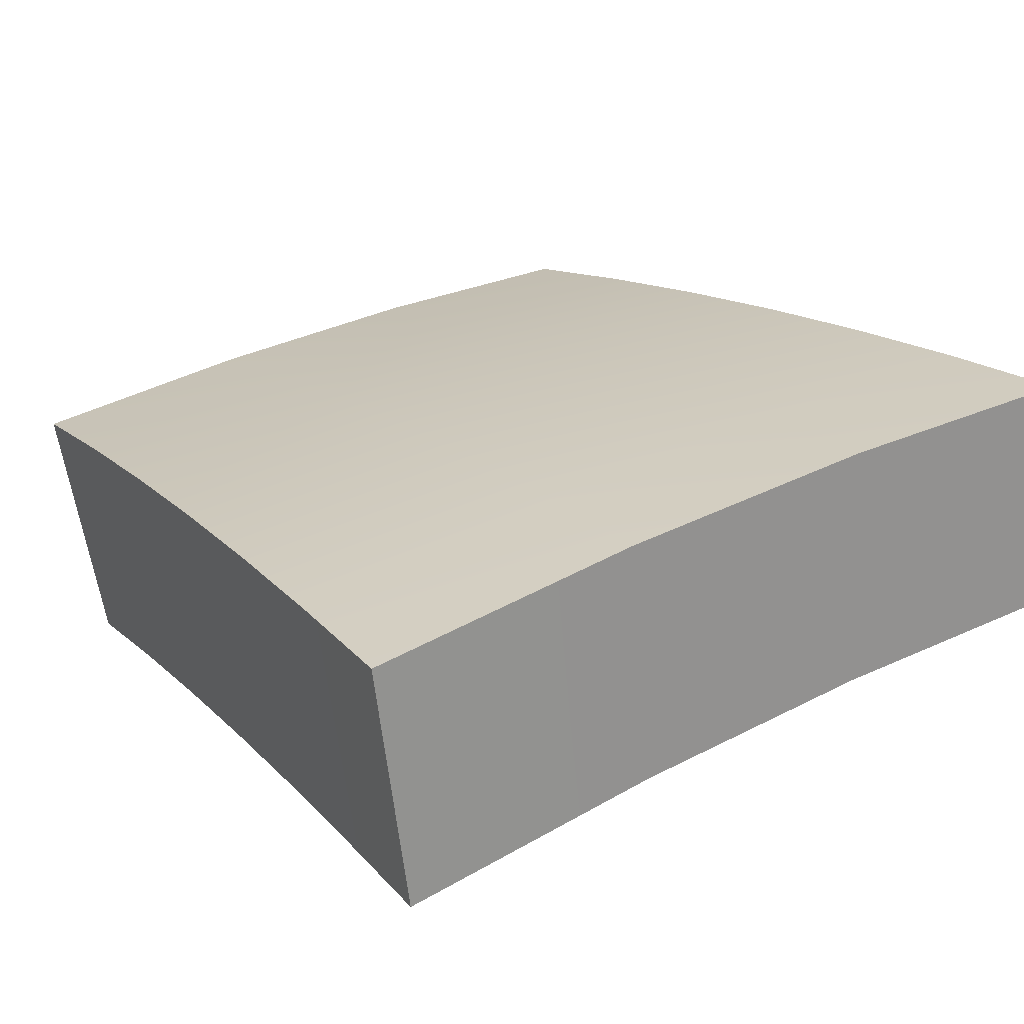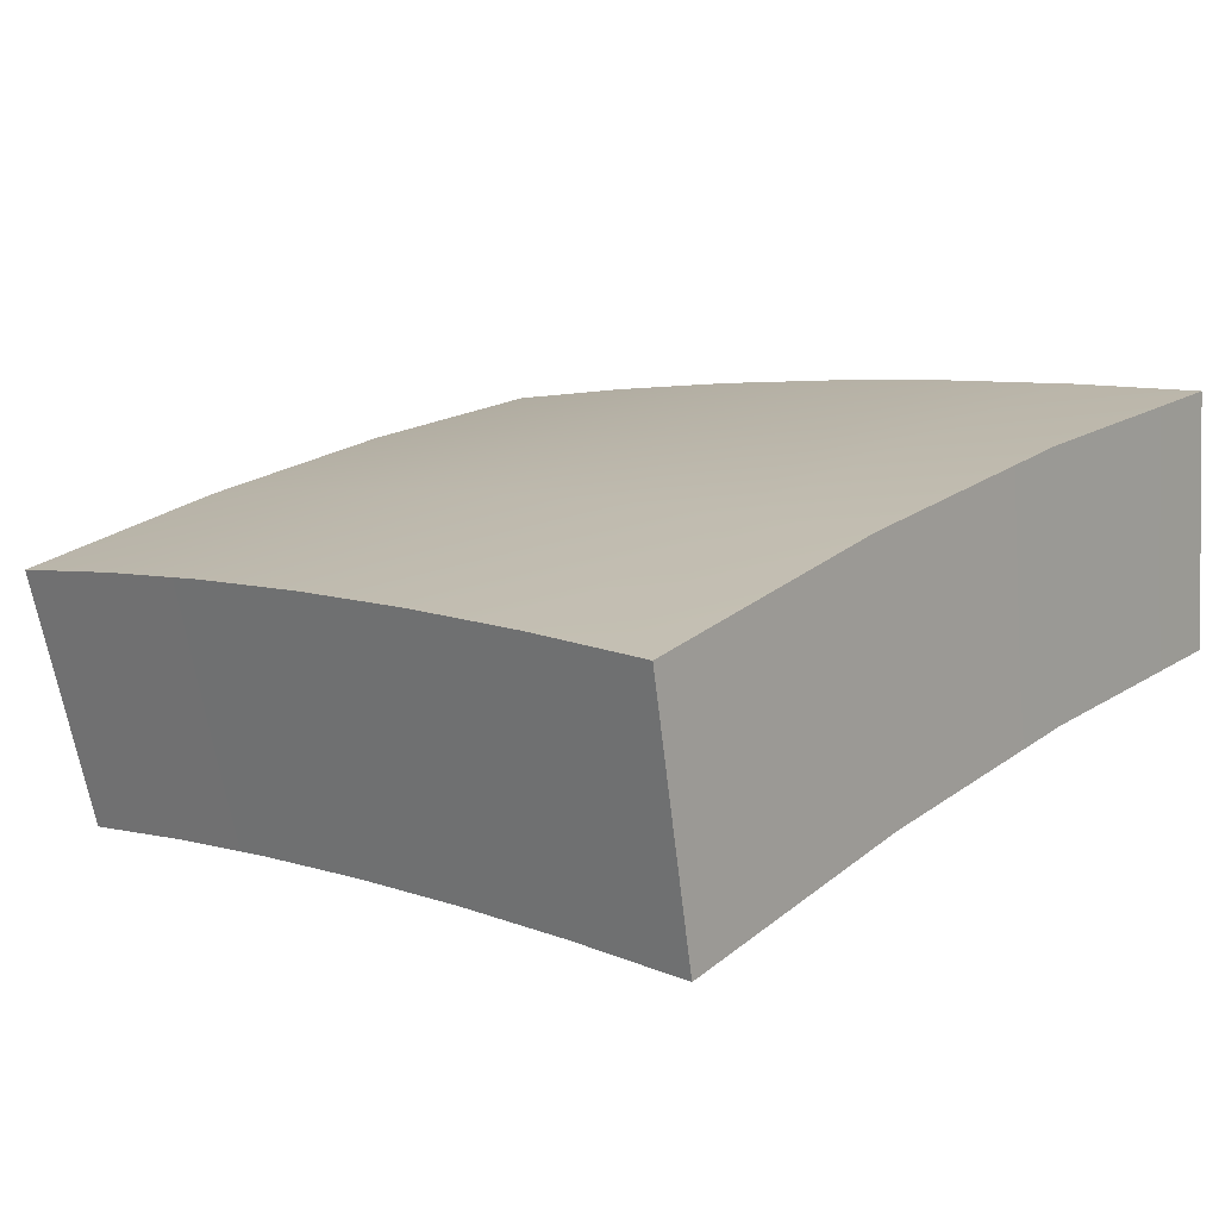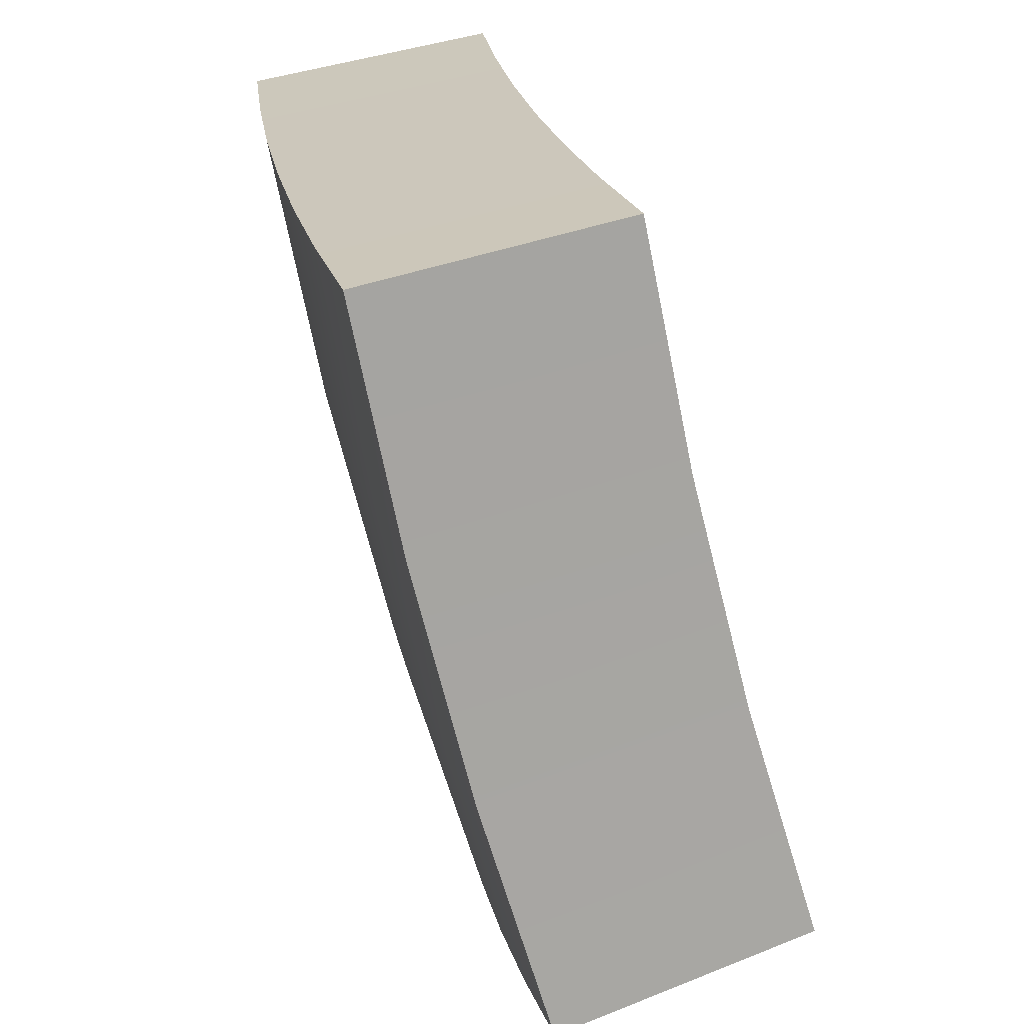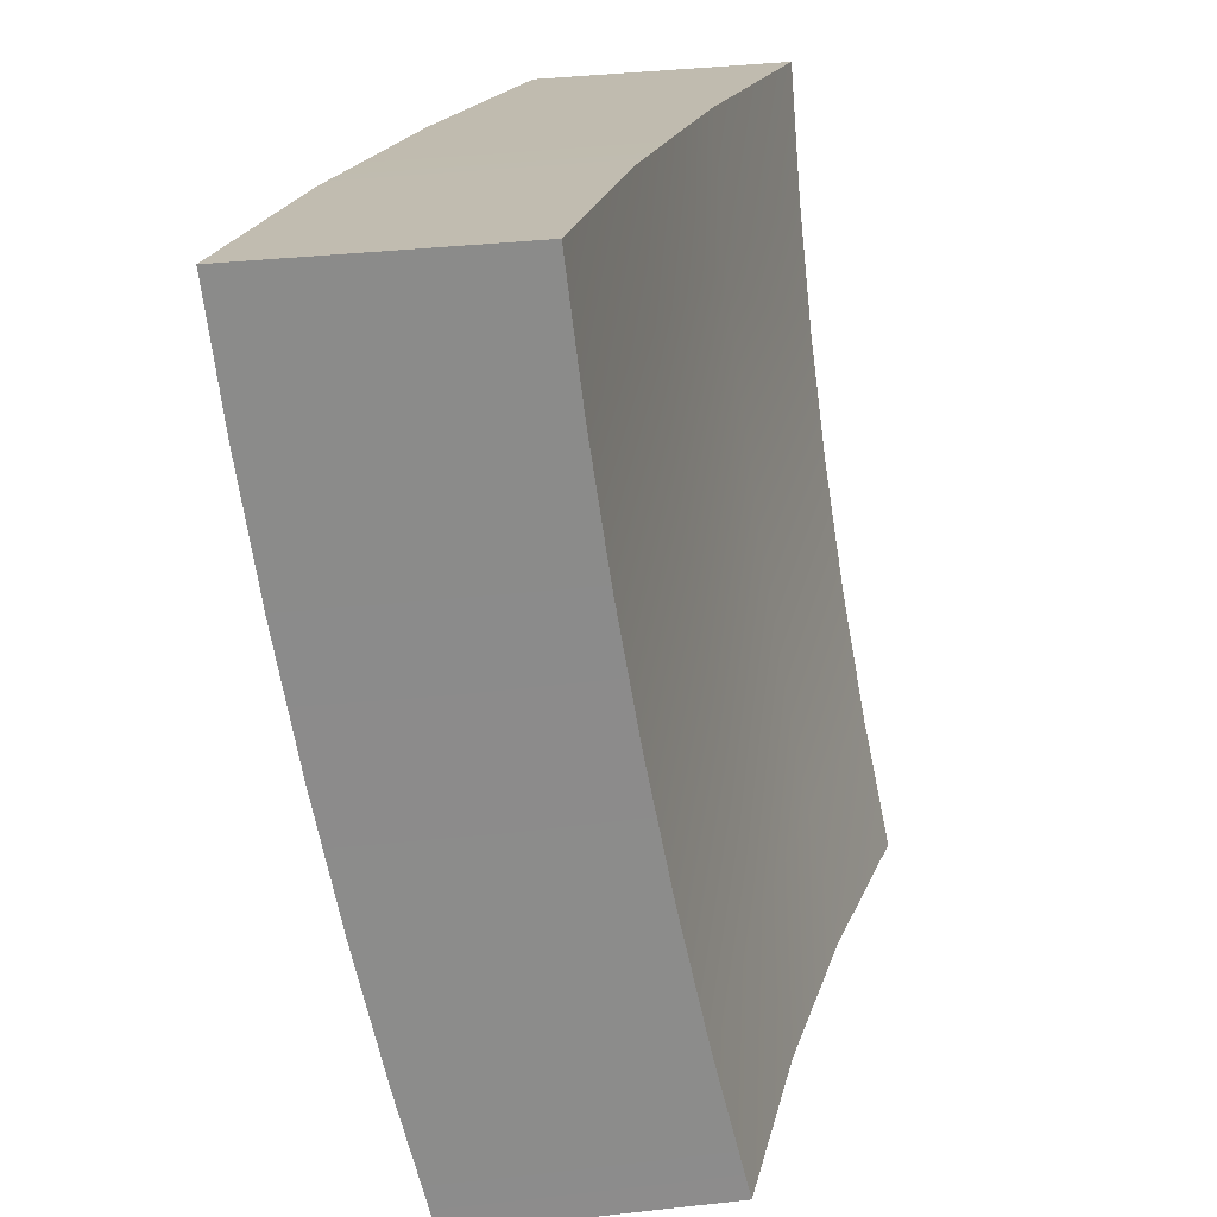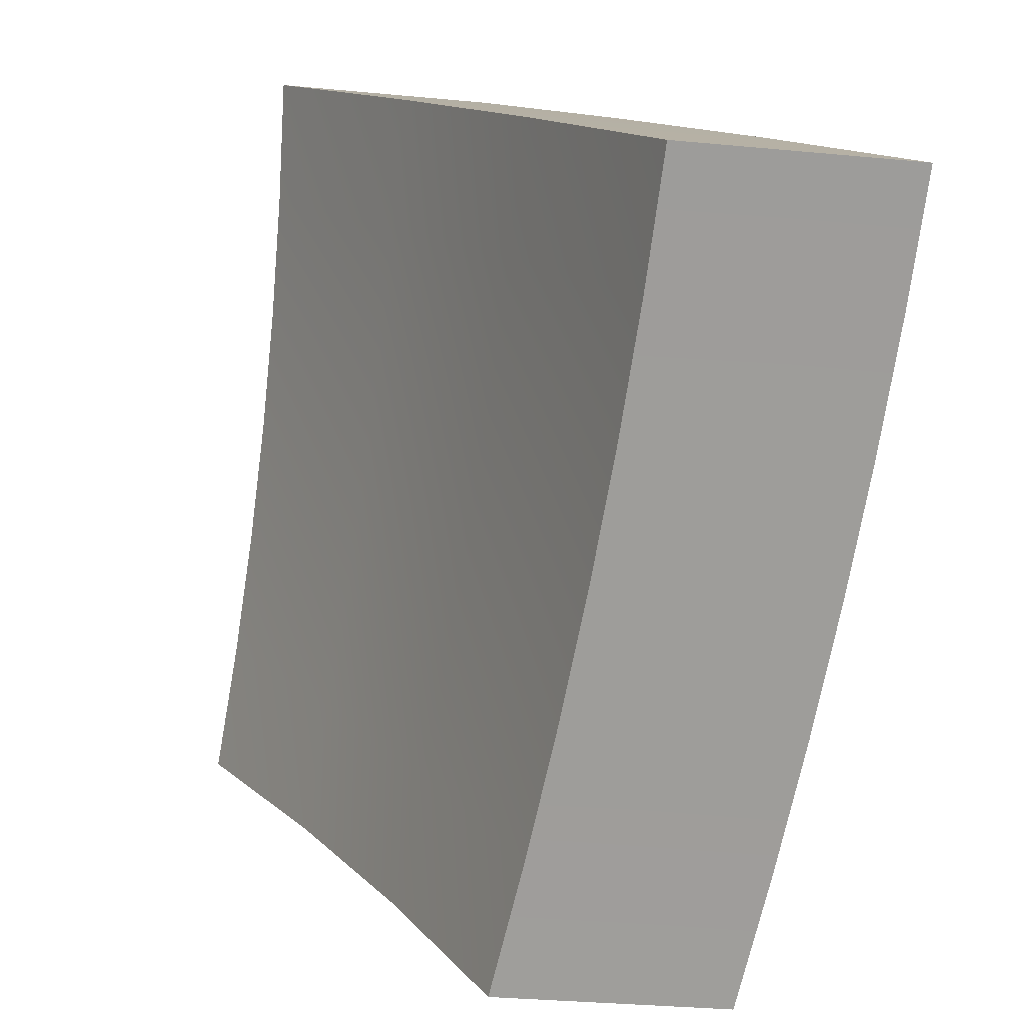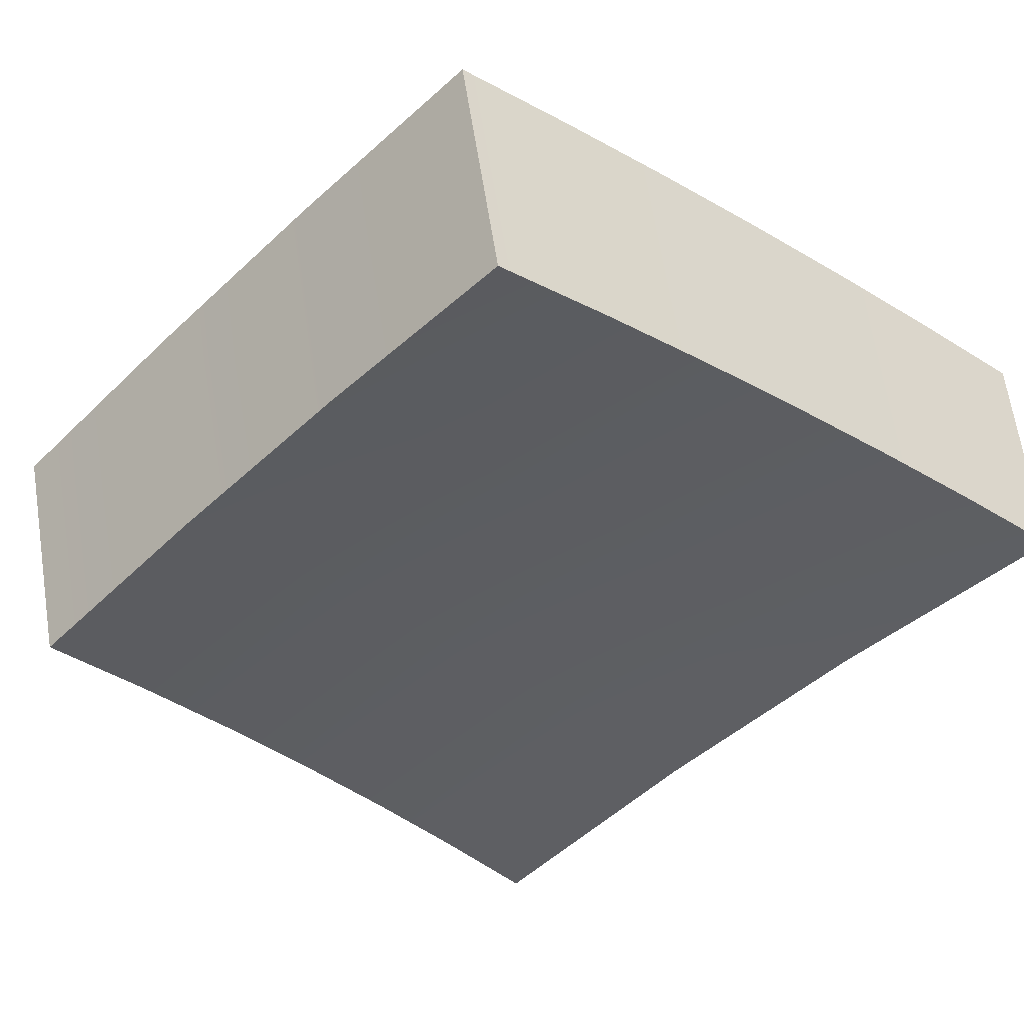
<metadata>
{"format":"obj","ext":"obj","renderer":"f3d","projection":"perspective","resolution":1024,"background":"white","views":[{"elev":31.1,"azim":143.3,"up":"+Z"},{"elev":21.1,"azim":128.2,"up":"+Z"},{"elev":-70.6,"azim":104.2,"up":"+Y"},{"elev":19.1,"azim":104.0,"up":"+Y"},{"elev":13.5,"azim":-117.0,"up":"+Y"},{"elev":-47.0,"azim":46.3,"up":"+Z"}]}
</metadata>
<code>
g
v -0.4843 -1.741 7.023
v -0.1614 -1.741 7.038
v 0.1614 -1.741 7.038
v 0.4843 -1.741 7.023
v -0.5015 -1.563 7.065
v -0.1672 -1.563 7.081
v 0.1672 -1.563 7.081
v 0.5015 -1.563 7.065
v -0.5187 -1.385 7.102
v -0.1729 -1.385 7.12
v 0.1729 -1.385 7.12
v 0.5187 -1.385 7.102
v -0.5359 -1.207 7.134
v -0.1786 -1.207 7.153
v 0.1786 -1.207 7.153
v 0.5359 -1.207 7.134
v -0.553 -1.029 7.162
v -0.1843 -1.029 7.182
v 0.1843 -1.029 7.182
v 0.553 -1.029 7.162
v -0.5702 -0.8506 7.185
v -0.1901 -0.8506 7.206
v 0.1901 -0.8506 7.206
v 0.5702 -0.8506 7.185
v -0.5874 -0.6726 7.203
v -0.1958 -0.6726 7.225
v 0.1958 -0.6726 7.225
v 0.5874 -0.6726 7.203
v -0.4679 -1.658 6.684
v -0.1532 -1.658 6.699
v -0.1588 -1.485 6.741
v -0.4848 -1.485 6.725
v 0.1532 -1.658 6.699
v 0.1588 -1.485 6.741
v 0.4679 -1.658 6.684
v 0.4848 -1.485 6.725
v -0.1643 -1.316 6.778
v -0.5014 -1.316 6.76
v 0.1643 -1.316 6.778
v 0.5014 -1.316 6.76
v -0.1697 -1.146 6.809
v -0.518 -1.147 6.791
v 0.1697 -1.146 6.809
v 0.518 -1.147 6.791
v -0.1752 -0.9773 6.836
v -0.5346 -0.9776 6.817
v 0.1752 -0.9773 6.836
v 0.5346 -0.9776 6.817
v -0.1806 -0.8082 6.859
v -0.5512 -0.8085 6.839
v 0.1806 -0.8082 6.859
v 0.5512 -0.8085 6.839
v -0.1862 -0.6349 6.878
v -0.5681 -0.6349 6.856
v 0.1862 -0.6349 6.878
v 0.5681 -0.6349 6.856
v 0.5681 -0.6349 6.856
v 0.5681 -0.6349 6.856
v 0.1862 -0.6349 6.878
v -0.5681 -0.6349 6.856
v -0.5681 -0.6349 6.856
v -0.1862 -0.6349 6.878
v 0.5512 -0.8085 6.839
v -0.5512 -0.8085 6.839
v 0.5346 -0.9776 6.817
v -0.5346 -0.9776 6.817
v 0.518 -1.147 6.791
v -0.518 -1.147 6.791
v 0.5014 -1.316 6.76
v -0.5014 -1.316 6.76
v 0.4848 -1.485 6.725
v 0.4679 -1.658 6.684
v 0.4679 -1.658 6.684
v 0.1532 -1.658 6.699
v -0.4848 -1.485 6.725
v -0.1532 -1.658 6.699
v -0.4679 -1.658 6.684
v -0.4679 -1.658 6.684
v 0.5874 -0.6726 7.203
v 0.5874 -0.6726 7.203
v 0.1958 -0.6726 7.225
v -0.1958 -0.6726 7.225
v -0.5874 -0.6726 7.203
v -0.5874 -0.6726 7.203
v 0.5702 -0.8506 7.185
v -0.5702 -0.8506 7.185
v 0.553 -1.029 7.162
v -0.553 -1.029 7.162
v 0.5359 -1.207 7.134
v -0.5359 -1.207 7.134
v 0.5187 -1.385 7.102
v -0.5187 -1.385 7.102
v 0.5015 -1.563 7.065
v -0.5015 -1.563 7.065
v 0.4843 -1.741 7.023
v 0.4843 -1.741 7.023
v 0.1614 -1.741 7.038
v -0.1614 -1.741 7.038
v -0.4843 -1.741 7.023
v -0.4843 -1.741 7.023
g
f 99 98 6 5
f 98 97 7 6
f 97 95 93 7
f 5 6 10 9
f 6 7 11 10
f 7 93 91 11
f 9 10 14 13
f 10 11 15 14
f 11 91 89 15
f 13 14 18 17
f 14 15 19 18
f 15 89 87 19
f 17 18 22 21
f 18 19 23 22
f 19 87 85 23
f 21 22 26 83
f 22 23 27 26
f 23 85 79 27
f 77 75 31 30
f 30 31 34 33
f 33 34 36 72
f 75 70 37 31
f 31 37 39 34
f 34 39 40 36
f 70 68 41 37
f 37 41 43 39
f 39 43 44 40
f 68 66 45 41
f 41 45 47 43
f 43 47 48 44
f 66 64 49 45
f 45 49 51 47
f 47 51 52 48
f 64 60 62 49
f 49 62 59 51
f 51 59 57 52
f 100 29 76 2
f 2 76 74 3
f 3 74 73 4
f 96 35 71 8
f 8 71 69 12
f 12 69 67 16
f 16 67 65 20
f 20 65 63 24
f 24 63 58 28
f 80 56 55 81
f 81 55 53 82
f 82 53 61 25
f 84 54 50 86
f 86 50 46 88
f 88 46 42 90
f 90 42 38 92
f 92 38 32 94
f 94 32 78 1

</code>
